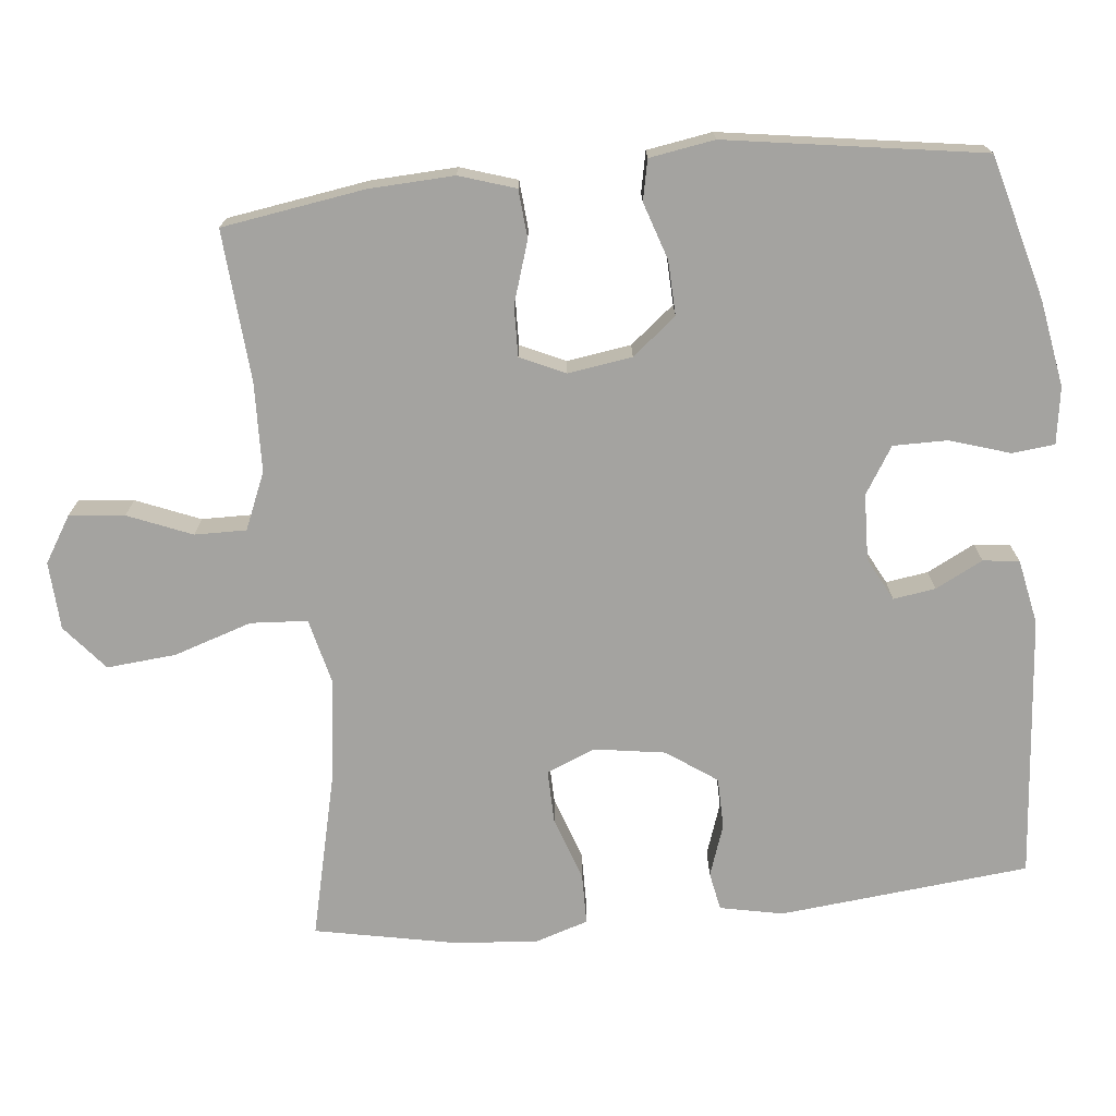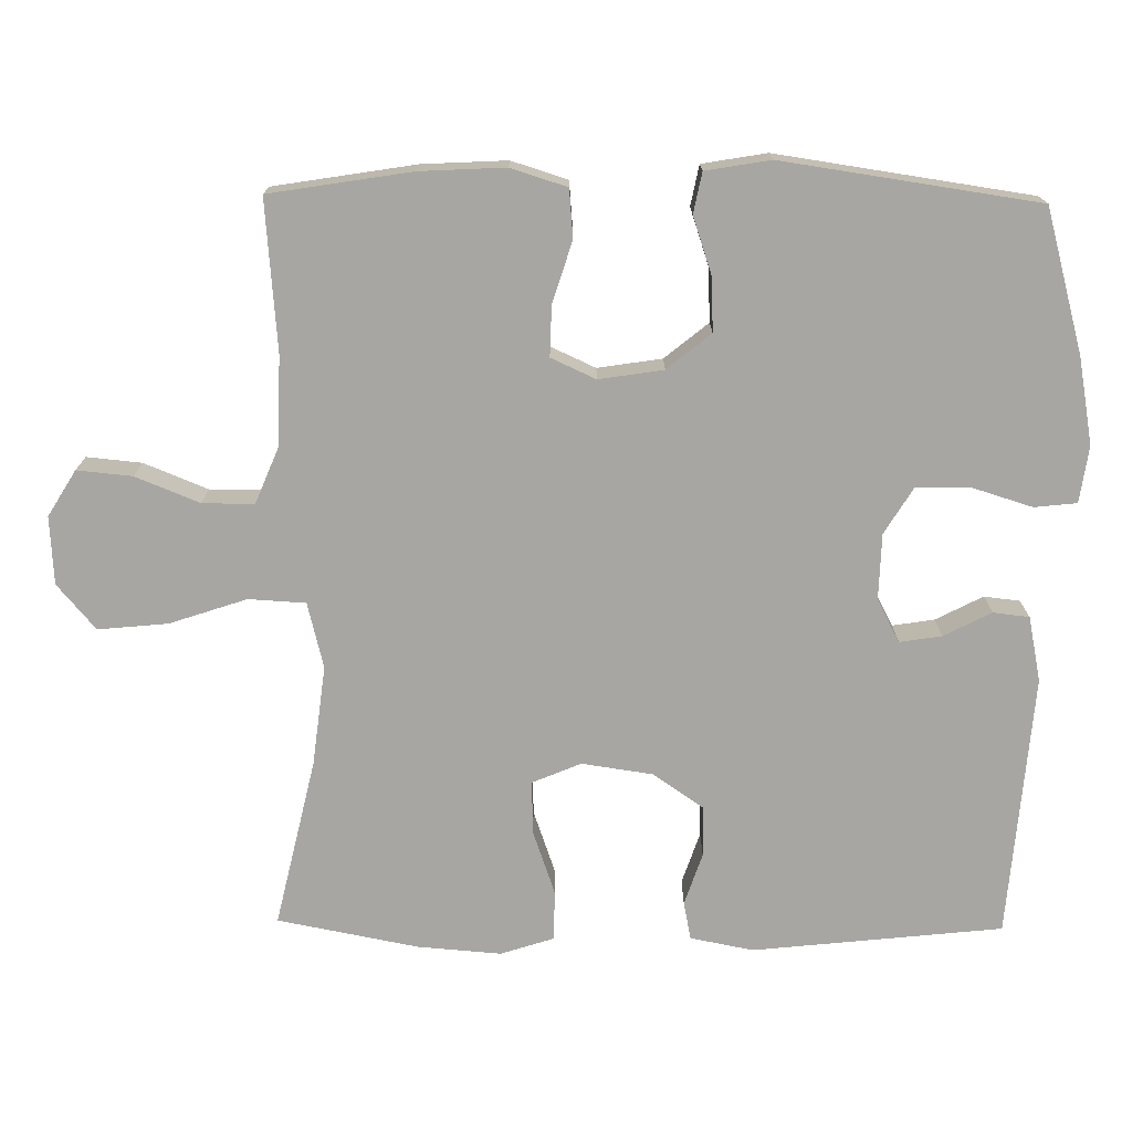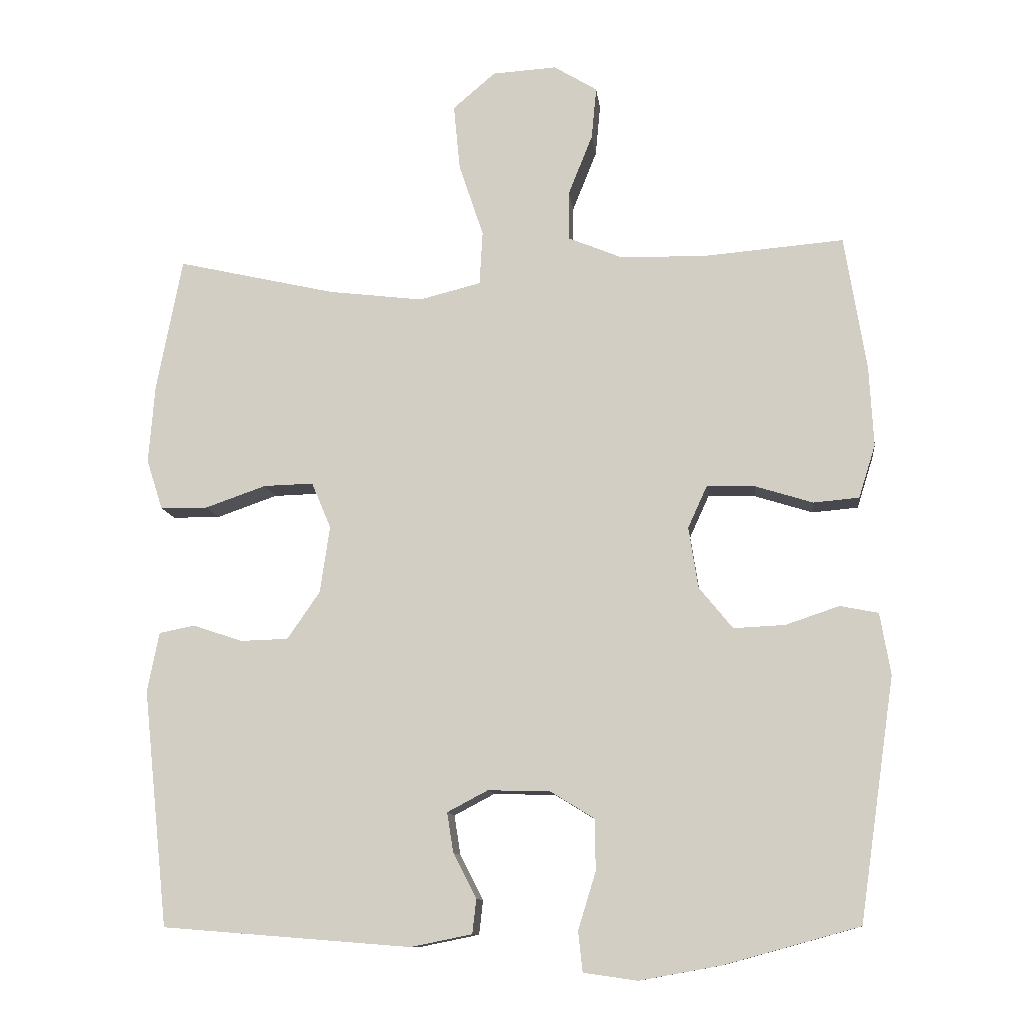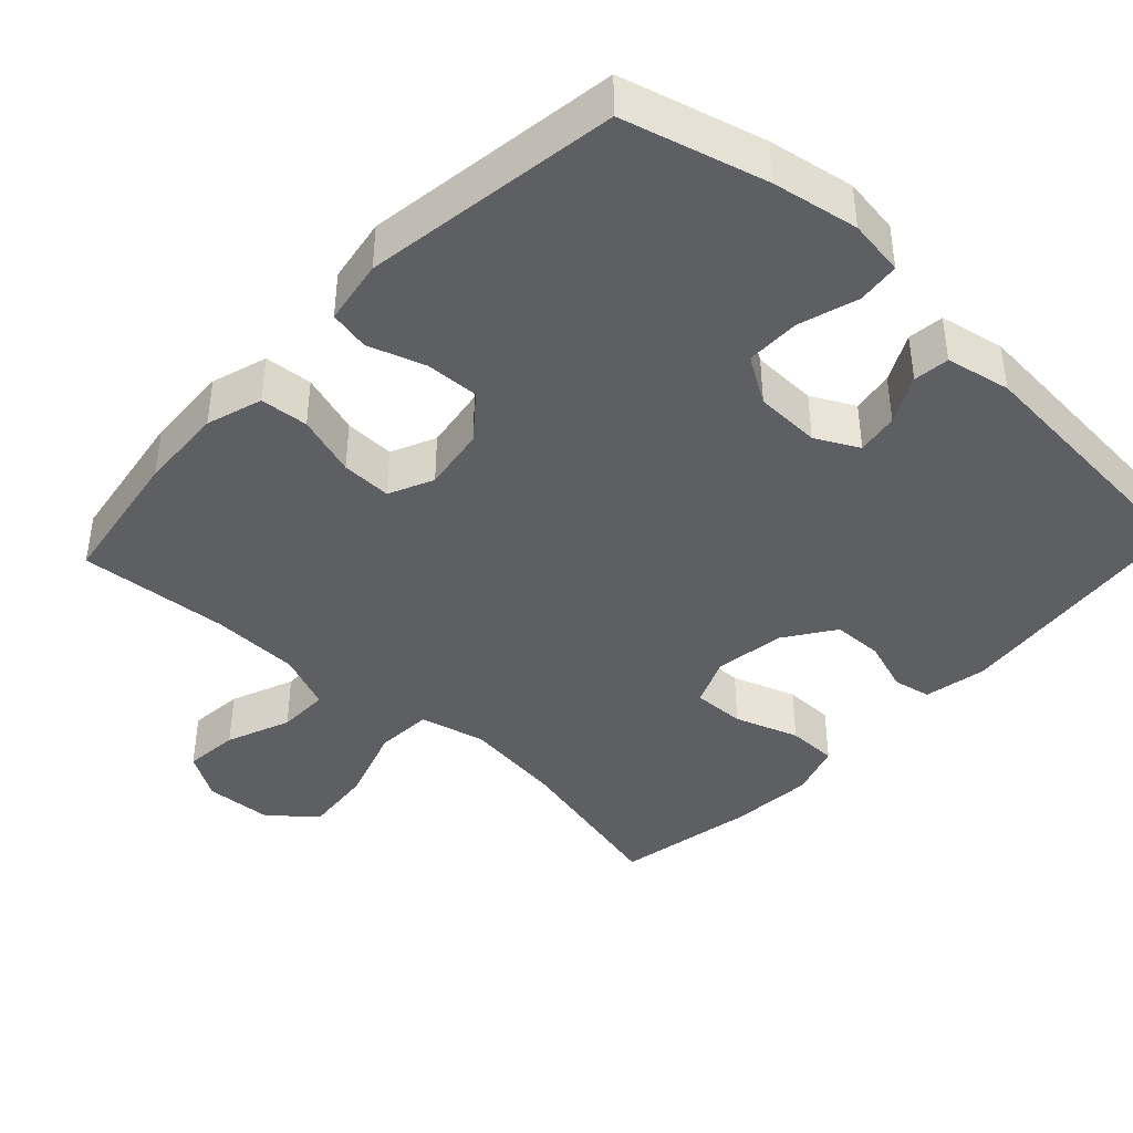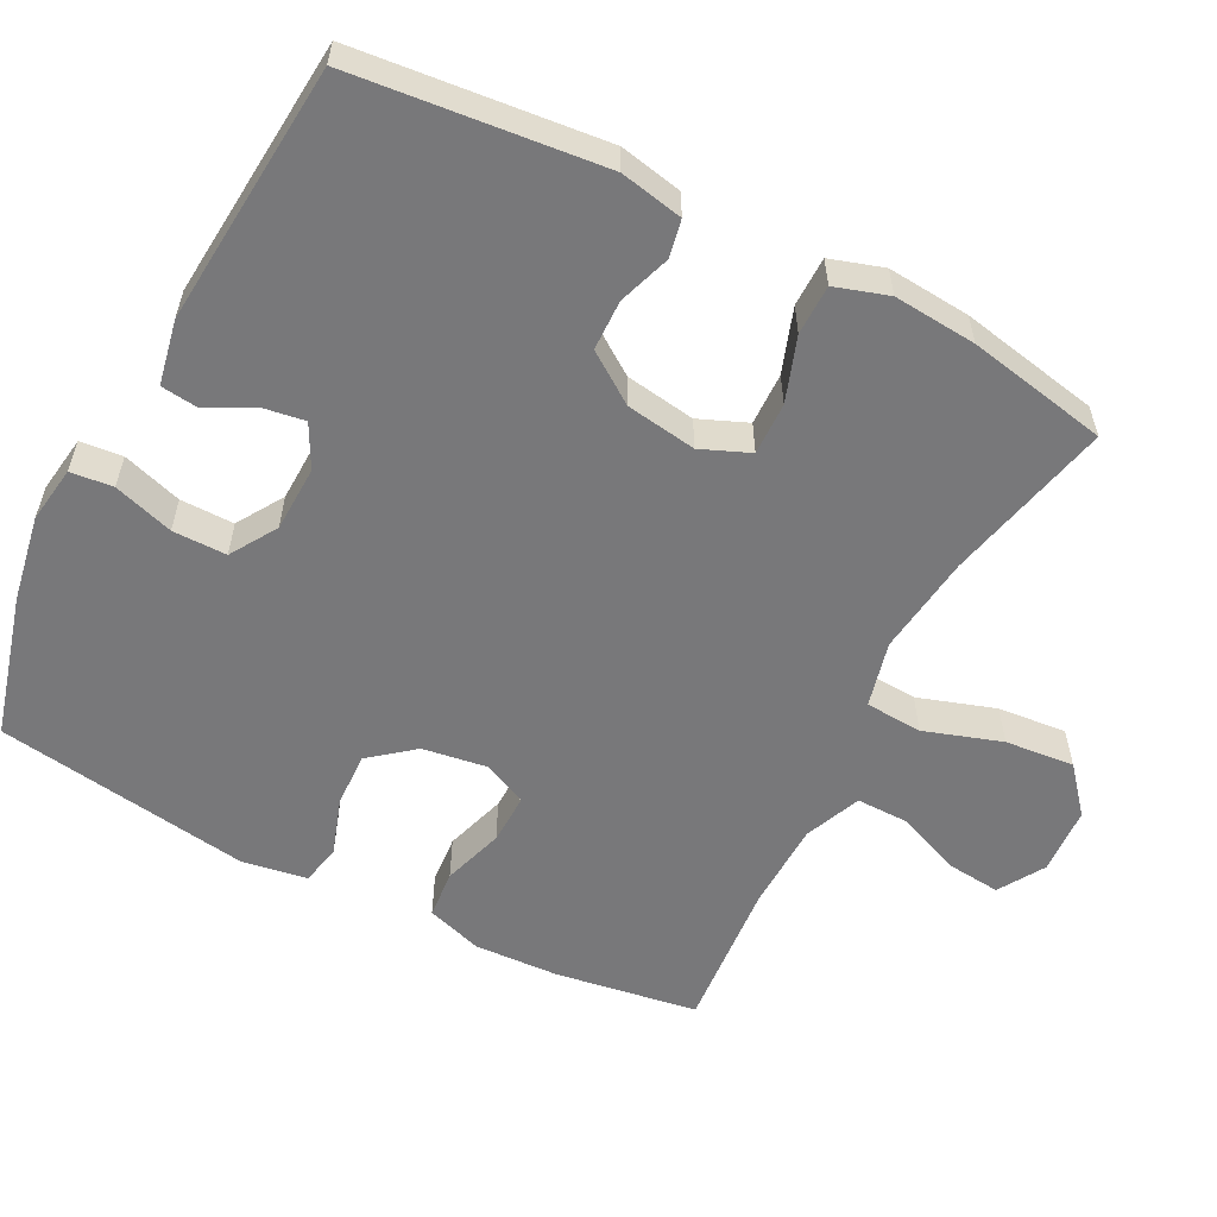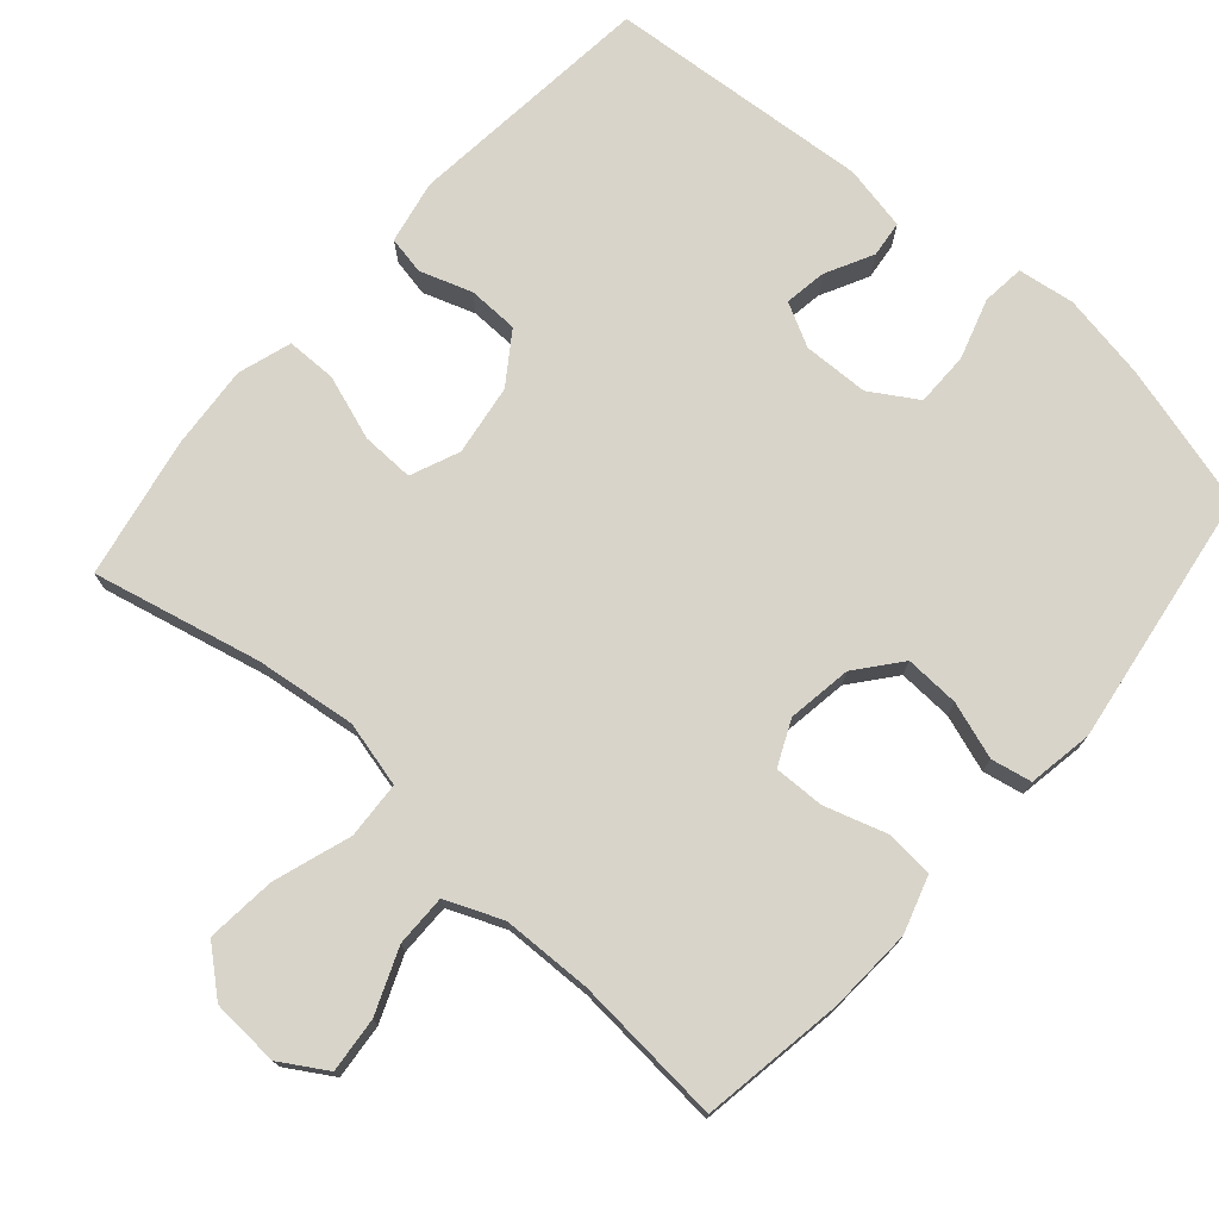
<metadata>
{"format":"obj","ext":"obj","renderer":"f3d","projection":"perspective","resolution":1024,"background":"white","views":[{"elev":-72.9,"azim":95.5,"up":"+Y"},{"elev":-74.1,"azim":89.3,"up":"+Y"},{"elev":-11.1,"azim":6.7,"up":"+Z"},{"elev":-41.8,"azim":136.9,"up":"+Y"},{"elev":-57.5,"azim":-117.5,"up":"+Y"},{"elev":75.0,"azim":41.2,"up":"+Y"}]}
</metadata>
<code>
o path2456
v 0.2844 0.0375 0.4593
v 0.1616 0.0375 0.4625
v 0.08345 0.0375 0.4948
v 0.08396 0.0375 0.5658
v 0.1194 0.0375 0.654
v 0.1266 0.0375 0.7299
v 0.06326 0.0375 0.7685
v -0.03007 0.0375 0.7628
v -0.09211 0.0375 0.7099
v -0.08286 0.0375 0.6142
v -0.04733 0.0375 0.5077
v -0.05183 0.0375 0.4293
v -0.1419 0.0375 0.4068
v -0.2799 0.0375 0.4236
v -0.5106 0.0375 0.4765
v -0.5477 0.0375 0.2829
v -0.5568 0.0375 0.1678
v -0.5331 0.0375 0.09441
v -0.464 0.0375 0.094
v -0.3755 0.0375 0.1248
v -0.3031 0.0375 0.1269
v -0.2749 0.0375 0.05979
v -0.2892 0.0375 -0.03755
v -0.3367 0.0375 -0.1066
v -0.4062 0.0375 -0.1085
v -0.478 0.0375 -0.08431
v -0.5301 0.0375 -0.09476
v -0.5471 0.0375 -0.1817
v -0.5106 0.0375 -0.5252
v -0.1487 0.0375 -0.5537
v -0.05961 0.0375 -0.5356
v -0.05386 0.0375 -0.4858
v -0.08757 0.0375 -0.4206
v -0.09673 0.0375 -0.3627
v -0.03754 0.0375 -0.3315
v 0.0529 0.0375 -0.334
v 0.1173 0.0375 -0.3737
v 0.1174 0.0375 -0.4481
v 0.0918 0.0375 -0.5309
v 0.09813 0.0375 -0.5894
v 0.1762 0.0375 -0.6005
v 0.2944 0.0375 -0.5792
v 0.4913 0.0375 -0.5252
v 0.5429 0.0375 -0.1726
v 0.5276 0.0375 -0.08303
v 0.4719 0.0375 -0.07195
v 0.3938 0.0375 -0.09823
v 0.319 0.0375 -0.1017
v 0.27 0.0375 -0.04136
v 0.2564 0.0375 0.04704
v 0.2844 0.0375 0.1086
v 0.3538 0.0375 0.1069
v 0.4382 0.0375 0.0805
v 0.5047 0.0375 0.08626
v 0.5291 0.0375 0.1635
v 0.5229 0.0375 0.2809
v 0.4913 0.0375 0.4765
v 0.2844 -0.0375 0.4593
v 0.1616 -0.0375 0.4625
v 0.08345 -0.0375 0.4948
v 0.08396 -0.0375 0.5658
v 0.1194 -0.0375 0.654
v 0.1266 -0.0375 0.7299
v 0.06326 -0.0375 0.7685
v -0.03007 -0.0375 0.7628
v -0.09211 -0.0375 0.7099
v -0.08286 -0.0375 0.6142
v -0.04733 -0.0375 0.5077
v -0.05183 -0.0375 0.4293
v -0.1419 -0.0375 0.4068
v -0.2799 -0.0375 0.4236
v -0.5106 -0.0375 0.4765
v -0.5477 -0.0375 0.2829
v -0.5568 -0.0375 0.1678
v -0.5331 -0.0375 0.09441
v -0.464 -0.0375 0.094
v -0.3755 -0.0375 0.1248
v -0.3031 -0.0375 0.1269
v -0.2749 -0.0375 0.05979
v -0.2892 -0.0375 -0.03755
v -0.3367 -0.0375 -0.1066
v -0.4062 -0.0375 -0.1085
v -0.478 -0.0375 -0.08431
v -0.5301 -0.0375 -0.09476
v -0.5471 -0.0375 -0.1817
v -0.5106 -0.0375 -0.5252
v -0.1487 -0.0375 -0.5537
v -0.05961 -0.0375 -0.5356
v -0.05386 -0.0375 -0.4858
v -0.08757 -0.0375 -0.4206
v -0.09673 -0.0375 -0.3627
v -0.03754 -0.0375 -0.3315
v 0.0529 -0.0375 -0.334
v 0.1173 -0.0375 -0.3737
v 0.1174 -0.0375 -0.4481
v 0.0918 -0.0375 -0.5309
v 0.09813 -0.0375 -0.5894
v 0.1762 -0.0375 -0.6005
v 0.2944 -0.0375 -0.5792
v 0.4913 -0.0375 -0.5252
v 0.5429 -0.0375 -0.1726
v 0.5276 -0.0375 -0.08303
v 0.4719 -0.0375 -0.07195
v 0.3938 -0.0375 -0.09823
v 0.319 -0.0375 -0.1017
v 0.27 -0.0375 -0.04136
v 0.2564 -0.0375 0.04704
v 0.2844 -0.0375 0.1086
v 0.3538 -0.0375 0.1069
v 0.4382 -0.0375 0.0805
v 0.5047 -0.0375 0.08626
v 0.5291 -0.0375 0.1635
v 0.5229 -0.0375 0.2809
v 0.4913 -0.0375 0.4765
v 0.1266 0.0375 0.7299
v 0.1266 0.0375 0.7299
v 0.06326 0.0375 0.7685
v -0.03007 0.0375 0.7628
v -0.09211 0.0375 0.7099
v 0.1194 0.0375 0.654
v -0.08286 0.0375 0.6142
v 0.08396 0.0375 0.5658
v -0.04733 0.0375 0.5077
v 0.08345 0.0375 0.4948
v 0.08345 0.0375 0.4948
v -0.05183 0.0375 0.4293
v -0.05183 0.0375 0.4293
v 0.1616 0.0375 0.4625
v 0.4913 0.0375 0.4765
v 0.4913 0.0375 0.4765
v 0.2844 0.0375 0.4593
v -0.2799 0.0375 0.4236
v -0.5106 0.0375 0.4765
v -0.5106 0.0375 0.4765
v -0.1419 0.0375 0.4068
v -0.5477 0.0375 0.2829
v 0.5229 0.0375 0.2809
v -0.5568 0.0375 0.1678
v 0.5291 0.0375 0.1635
v -0.5331 0.0375 0.09441
v -0.5331 0.0375 0.09441
v 0.5047 0.0375 0.08626
v 0.5047 0.0375 0.08626
v -0.3755 0.0375 0.1248
v -0.3031 0.0375 0.1269
v -0.3031 0.0375 0.1269
v 0.2844 0.0375 0.1086
v 0.2844 0.0375 0.1086
v 0.3538 0.0375 0.1069
v -0.2749 0.0375 0.05979
v -0.464 0.0375 0.094
v 0.2564 0.0375 0.04704
v 0.4382 0.0375 0.0805
v -0.2892 0.0375 -0.03755
v 0.27 0.0375 -0.04136
v -0.3367 0.0375 -0.1066
v 0.319 0.0375 -0.1017
v 0.5276 0.0375 -0.08303
v 0.5276 0.0375 -0.08303
v 0.4719 0.0375 -0.07195
v 0.3938 0.0375 -0.09823
v 0.5429 0.0375 -0.1726
v -0.4062 0.0375 -0.1085
v -0.478 0.0375 -0.08431
v -0.5301 0.0375 -0.09476
v -0.5301 0.0375 -0.09476
v -0.5471 0.0375 -0.1817
v -0.03754 0.0375 -0.3315
v 0.0529 0.0375 -0.334
v -0.09673 0.0375 -0.3627
v -0.09673 0.0375 -0.3627
v 0.1173 0.0375 -0.3737
v -0.08757 0.0375 -0.4206
v 0.1174 0.0375 -0.4481
v -0.05386 0.0375 -0.4858
v 0.4913 0.0375 -0.5252
v 0.4913 0.0375 -0.5252
v 0.0918 0.0375 -0.5309
v -0.05961 0.0375 -0.5356
v -0.05961 0.0375 -0.5356
v -0.5106 0.0375 -0.5252
v -0.5106 0.0375 -0.5252
v 0.09813 0.0375 -0.5894
v 0.09813 0.0375 -0.5894
v -0.1487 0.0375 -0.5537
v 0.2944 0.0375 -0.5792
v 0.1762 0.0375 -0.6005
v 0.1266 -0.0375 0.7299
v 0.1266 -0.0375 0.7299
v 0.06326 -0.0375 0.7685
v -0.03007 -0.0375 0.7628
v -0.09211 -0.0375 0.7099
v 0.1194 -0.0375 0.654
v -0.08286 -0.0375 0.6142
v 0.08396 -0.0375 0.5658
v -0.04733 -0.0375 0.5077
v 0.08345 -0.0375 0.4948
v 0.08345 -0.0375 0.4948
v -0.05183 -0.0375 0.4293
v -0.05183 -0.0375 0.4293
v 0.1616 -0.0375 0.4625
v 0.4913 -0.0375 0.4765
v 0.4913 -0.0375 0.4765
v 0.2844 -0.0375 0.4593
v -0.2799 -0.0375 0.4236
v -0.5106 -0.0375 0.4765
v -0.5106 -0.0375 0.4765
v -0.1419 -0.0375 0.4068
v -0.5477 -0.0375 0.2829
v 0.5229 -0.0375 0.2809
v -0.5568 -0.0375 0.1678
v 0.5291 -0.0375 0.1635
v -0.5331 -0.0375 0.09441
v -0.5331 -0.0375 0.09441
v 0.5047 -0.0375 0.08626
v 0.5047 -0.0375 0.08626
v -0.3755 -0.0375 0.1248
v -0.3031 -0.0375 0.1269
v -0.3031 -0.0375 0.1269
v 0.2844 -0.0375 0.1086
v 0.2844 -0.0375 0.1086
v 0.3538 -0.0375 0.1069
v -0.2749 -0.0375 0.05979
v -0.464 -0.0375 0.094
v 0.2564 -0.0375 0.04704
v 0.4382 -0.0375 0.0805
v -0.2892 -0.0375 -0.03755
v 0.27 -0.0375 -0.04136
v -0.3367 -0.0375 -0.1066
v 0.319 -0.0375 -0.1017
v 0.5276 -0.0375 -0.08303
v 0.5276 -0.0375 -0.08303
v 0.4719 -0.0375 -0.07195
v 0.3938 -0.0375 -0.09823
v 0.5429 -0.0375 -0.1726
v -0.4062 -0.0375 -0.1085
v -0.478 -0.0375 -0.08431
v -0.5301 -0.0375 -0.09476
v -0.5301 -0.0375 -0.09476
v -0.5471 -0.0375 -0.1817
v -0.03754 -0.0375 -0.3315
v 0.0529 -0.0375 -0.334
v -0.09673 -0.0375 -0.3627
v -0.09673 -0.0375 -0.3627
v 0.1173 -0.0375 -0.3737
v -0.08757 -0.0375 -0.4206
v 0.1174 -0.0375 -0.4481
v -0.05386 -0.0375 -0.4858
v 0.4913 -0.0375 -0.5252
v 0.4913 -0.0375 -0.5252
v 0.0918 -0.0375 -0.5309
v -0.05961 -0.0375 -0.5356
v -0.05961 -0.0375 -0.5356
v -0.5106 -0.0375 -0.5252
v -0.5106 -0.0375 -0.5252
v 0.09813 -0.0375 -0.5894
v 0.09813 -0.0375 -0.5894
v -0.1487 -0.0375 -0.5537
v 0.2944 -0.0375 -0.5792
v 0.1762 -0.0375 -0.6005
f 205 218 208
f 254 236 240
f 227 229 243
f 201 199 220
f 240 237 238
f 201 220 204
f 209 217 205
f 249 245 259
f 192 194 191
f 227 241 228
f 197 199 201
f 204 222 210
f 230 242 245
f 212 226 215
f 211 217 209
f 190 191 193
f 218 205 217
f 213 224 211
f 242 228 241
f 209 205 206
f 196 195 194
f 193 191 194
f 230 249 234
f 254 258 243
f 220 222 204
f 210 222 212
f 247 251 260
f 241 227 243
f 260 251 256
f 234 249 235
f 246 258 248
f 243 258 246
f 236 237 240
f 229 254 243
f 230 245 249
f 259 245 247
f 248 258 252
f 220 199 225
f 193 194 195
f 188 190 193
f 195 196 197
f 234 235 233
f 259 247 260
f 222 226 212
f 228 242 230
f 233 235 231
f 217 211 224
f 236 254 229
f 225 227 228
f 199 223 225
f 199 197 196
f 204 210 202
f 223 227 225
f 208 223 199
f 208 218 223
f 116 7 64 189
f 7 8 65 64
f 8 9 66 65
f 5 6 63 62
f 9 10 67 66
f 4 5 62 61
f 10 11 68 67
f 125 4 61 198
f 11 127 200 68
f 2 3 60 59
f 130 1 58 203
f 1 2 59 58
f 14 134 207 71
f 12 13 70 69
f 13 14 71 70
f 15 16 73 72
f 56 57 114 113
f 16 17 74 73
f 55 56 113 112
f 17 141 214 74
f 143 55 112 216
f 20 146 219 77
f 148 52 109 221
f 21 22 79 78
f 19 20 77 76
f 18 19 76 75
f 50 51 108 107
f 53 54 111 110
f 52 53 110 109
f 22 23 80 79
f 49 50 107 106
f 23 24 81 80
f 48 49 106 105
f 159 46 103 232
f 46 47 104 103
f 44 45 102 101
f 25 26 83 82
f 26 166 239 83
f 27 28 85 84
f 47 48 105 104
f 24 25 82 81
f 35 36 93 92
f 171 35 92 244
f 36 37 94 93
f 33 34 91 90
f 37 38 95 94
f 32 33 90 89
f 177 44 101 250
f 38 39 96 95
f 180 32 89 253
f 28 182 255 85
f 39 184 257 96
f 30 31 88 87
f 29 30 87 86
f 42 43 100 99
f 41 42 99 98
f 40 41 98 97
f 132 135 145
f 181 167 163
f 154 170 156
f 128 147 126
f 167 165 164
f 128 131 147
f 136 132 144
f 176 186 172
f 119 118 121
f 154 155 168
f 124 128 126
f 131 137 149
f 157 172 169
f 139 142 153
f 138 136 144
f 117 120 118
f 145 144 132
f 140 138 151
f 169 168 155
f 136 133 132
f 123 121 122
f 120 121 118
f 157 161 176
f 181 170 185
f 147 131 149
f 137 139 149
f 174 187 178
f 168 170 154
f 187 183 178
f 161 162 176
f 173 175 185
f 170 173 185
f 163 167 164
f 156 170 181
f 157 176 172
f 186 174 172
f 175 179 185
f 147 152 126
f 120 122 121
f 115 120 117
f 122 124 123
f 161 160 162
f 186 187 174
f 149 139 153
f 155 157 169
f 160 158 162
f 144 151 138
f 163 156 181
f 152 155 154
f 126 152 150
f 126 123 124
f 131 129 137
f 150 152 154
f 135 126 150
f 135 150 145

</code>
